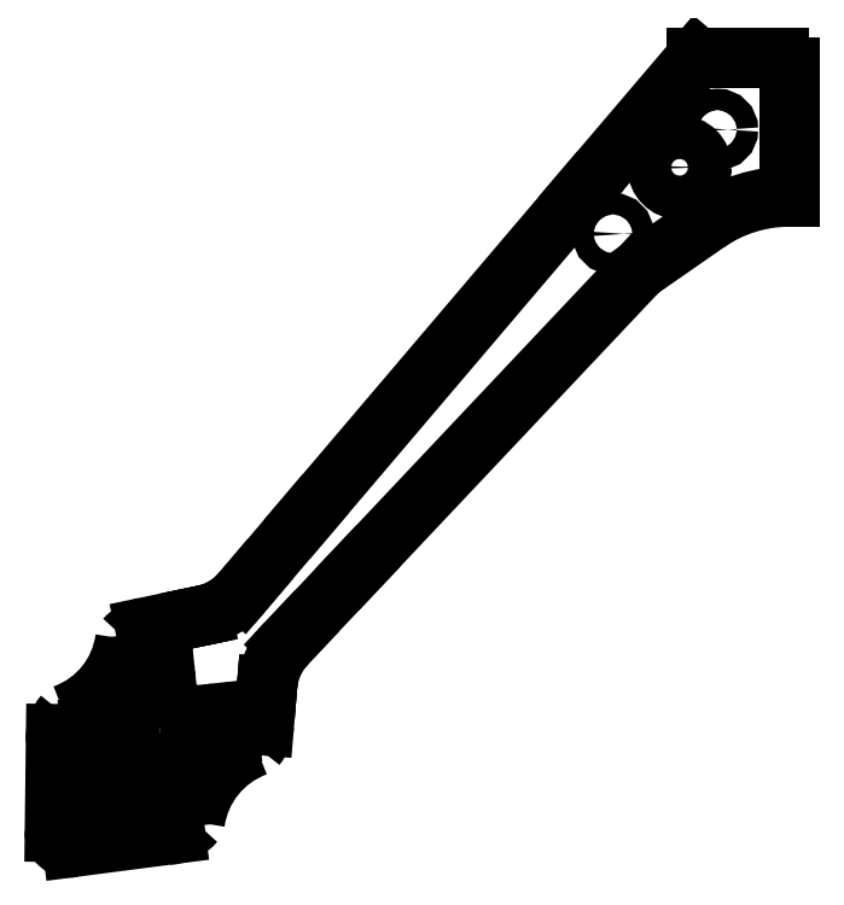
<metadata>
{"format":"dxf","ext":"dxf","renderer":"ezdxf+matplotlib","layout":"modelspace","background":"white","min_lineweight":24,"dpi":150}
</metadata>
<code>
0
SECTION
2
ENTITIES
0
LWPOLYLINE
8
0
90
6
70
1
43
0
10
-95.71
20
-100.7
42
0.6432
10
-98.35
20
-101.9
10
-98.35
20
-104.1
42
0.4557
10
-96.53
20
-105.7
10
-94.4
20
-105.4
42
0.6432
10
-93.58
20
-102.6
0
CIRCLE
8
0
10
-24.5
20
-24.5
30
0
40
1.475
210
0
220
0
230
1
0
LINE
8
0
10
-97.05
20
-93.01
30
0
11
-95.56
21
-92.85
31
0
0
LINE
8
0
10
-87.97
20
-103.2
30
0
11
-88.13
21
-101.7
31
0
0
LINE
8
0
10
-11.42
20
-22.9
30
0
11
-20.58
21
-29.27
31
0
0
ARC
8
0
10
-79.48
20
-92.69
30
0
40
1.55
210
0
220
0
230
1
50
96.1
51
276.1
0
LINE
8
0
10
-85.3
20
-107.9
30
0
11
-99.57
21
-109.7
31
0
0
ARC
8
0
10
-96.88
20
-94.55
30
0
40
5
210
0
220
0
230
1
50
139.4
51
184.7
0
ARC
8
0
10
-100
20
-107.8
30
0
40
2
210
0
220
0
230
1
50
175.3
51
283
0
ARC
8
0
10
-83.59
20
-67.76
30
0
40
10
210
0
220
0
230
1
50
281.8
51
319.6
0
LINE
8
0
10
-95.23
20
-95.93
30
0
11
-96.72
21
-96.09
31
0
0
ARC
8
0
10
-88.45
20
-84.1
30
0
40
5
210
0
220
0
230
1
50
101.8
51
139.1
0
LINE
8
0
10
-81.7
20
-77.58
30
0
11
-81.55
21
-77.55
31
0
0
LINE
8
0
10
-67.05
20
-63.73
30
0
11
-74.76
21
-72.81
31
0
0
LINE
8
0
10
-59.97
20
-70.92
30
0
11
-68.5
21
-79.97
31
0
0
ARC
8
0
10
-96.88
20
-94.55
30
0
40
1.55
210
0
220
0
230
1
50
96.1
51
276.1
0
ARC
8
0
10
-95.39
20
-94.39
30
0
40
1.55
210
0
220
0
230
1
50
-83.9
51
96.1
0
ARC
8
0
10
-86.59
20
-101.5
30
0
40
1.55
210
0
220
-0
230
1
50
6.1
51
186.1
0
ARC
8
0
10
-69.52
20
-108.1
30
0
40
13.21
210
0
220
0
230
1
50
110.5
51
171.7
0
CIRCLE
8
0
10
-10
20
-10
30
0
40
1.475
210
0
220
0
230
1
0
ARC
8
0
10
-88.29
20
-85.59
30
0
40
1.55
210
0
220
0
230
1
50
-173.9
51
6.1
0
LINE
8
0
10
-68.5
20
-79.97
30
0
11
-69.87
21
-81.41
31
0
0
LINE
8
0
10
-1.45
20
1.776e-16
30
0
11
-12.87
21
0
31
0
0
LINE
8
0
10
0.01158
20
0
30
0
11
0.01158
21
0.0006794
31
0
0
LINE
8
0
10
-85.05
20
-101.3
30
0
11
-84.89
21
-102.8
31
0
0
ARC
8
0
10
-86.43
20
-103
30
0
40
1.55
210
0
220
0
230
1
50
-173.9
51
6.1
0
LINE
8
0
10
-89.83
20
-85.75
30
0
11
-89.99
21
-84.26
31
0
0
LINE
8
0
10
-28.9
20
-18.84
30
0
11
-12.87
21
0
31
0
0
LINE
8
0
10
-82.66
20
-77.78
30
0
11
-81.7
21
-77.58
31
0
0
LINE
8
0
10
-86.91
20
-83.93
30
0
11
-86.75
21
-85.42
31
0
0
LINE
8
0
10
-21.21
20
-29.81
30
0
11
-59.97
21
-70.92
31
0
0
LINE
8
0
10
-28.9
20
-18.84
30
0
11
-67.05
21
-63.73
31
0
0
LINE
8
0
10
-101.9
20
-94.02
30
0
11
-102
21
-107.6
31
0
0
ARC
8
0
10
-105.1
20
-79.07
30
0
40
13.01
210
0
220
0
230
1
50
289.9
51
352.3
0
ARC
8
0
10
-86.43
20
-103
30
0
40
5
210
0
220
0
230
1
50
271.8
51
320.1
0
LINE
8
0
10
-96.11
20
-102.8
30
0
11
-96.11
21
-102.8
31
0
0
ARC
8
0
10
-2.842e-05
20
-39.31
30
0
40
20
210
0
220
-0
230
1
50
90
51
124.8
0
LINE
8
0
10
0
20
-1.45
30
0
11
0
21
-19.31
31
0
0
LINE
8
0
10
-72.57
20
-87.55
30
0
11
-72.56
21
-87.47
31
0
0
LINE
8
0
10
-89.47
20
-79.2
30
0
11
-82.66
21
-77.78
31
0
0
ARC
8
0
10
-88.45
20
-84.1
30
0
40
1.55
210
0
220
-0
230
1
50
6.1
51
186.1
0
CIRCLE
8
0
10
-87.44
20
-93.54
30
0
40
4
210
0
220
0
230
1
0
LINE
8
0
10
-77.83
20
-94.08
30
0
11
-79.32
21
-94.23
31
0
0
LINE
8
0
10
-72.56
20
-87.47
30
0
11
-72.56
21
-87.45
31
0
0
ARC
8
0
10
-77.99
20
-92.53
30
0
40
5
210
0
220
0
230
1
50
320.4
51
356.9
0
ARC
8
0
10
-18.3
20
-32.55
30
0
40
4
210
0
220
0
230
1
50
124.8
51
136.7
0
LINE
8
0
10
-74.76
20
-72.81
30
0
11
-75.97
21
-74.24
31
0
0
LINE
8
0
10
-79.65
20
-91.15
30
0
11
-78.16
21
-90.99
31
0
0
ARC
8
0
10
0
20
0
30
0
40
1.45
210
0
220
0
230
1
50
180
51
270
0
ARC
8
0
10
-62.59
20
-88.27
30
0
40
10
210
0
220
0
230
1
50
136.7
51
175.3
0
ARC
8
0
10
-77.99
20
-92.53
30
0
40
1.55
210
0
220
0
230
1
50
-83.9
51
96.1
0
CIRCLE
8
0
10
-15.25
20
-15.25
30
0
40
3.05
210
0
220
0
230
1
0
LINE
8
0
10
-72.57
20
-87.55
30
0
11
-73
21
-92.8
31
0
0
ENDSEC
0
EOF

</code>
